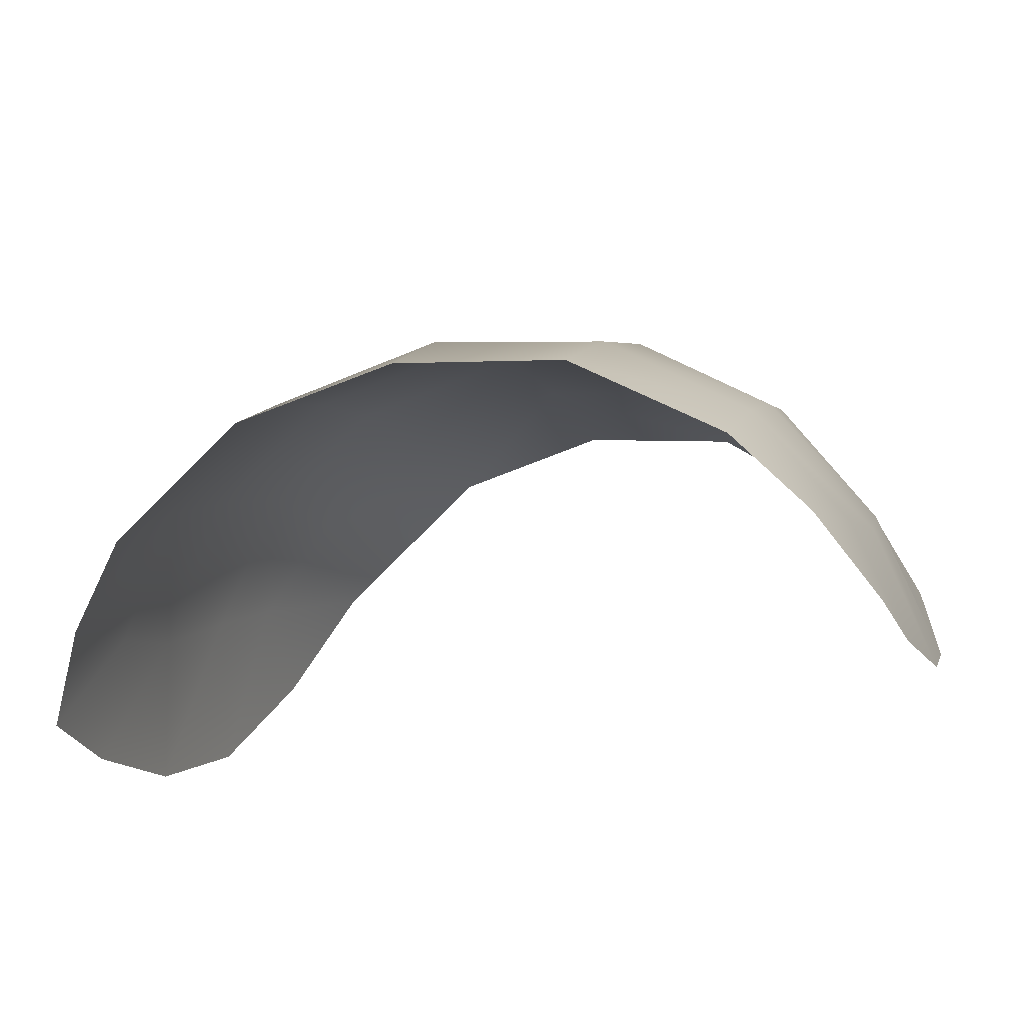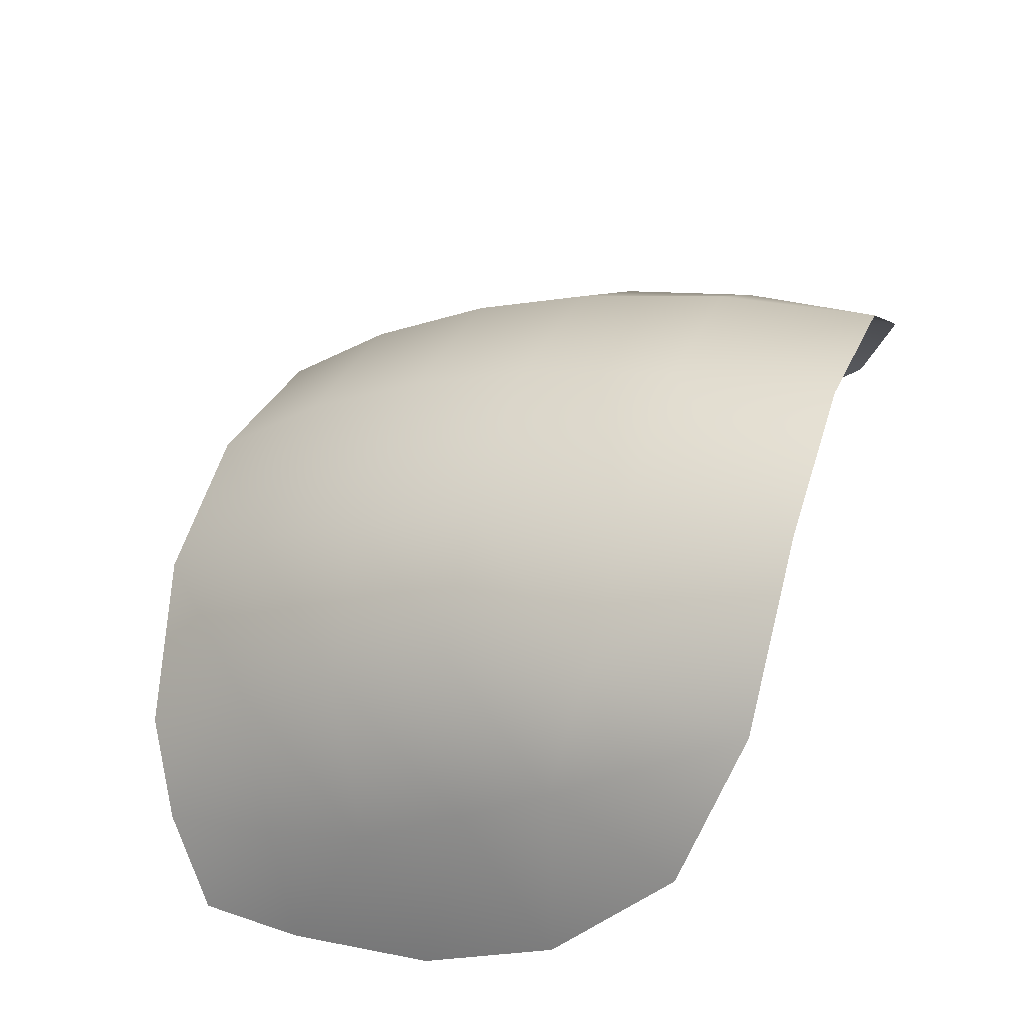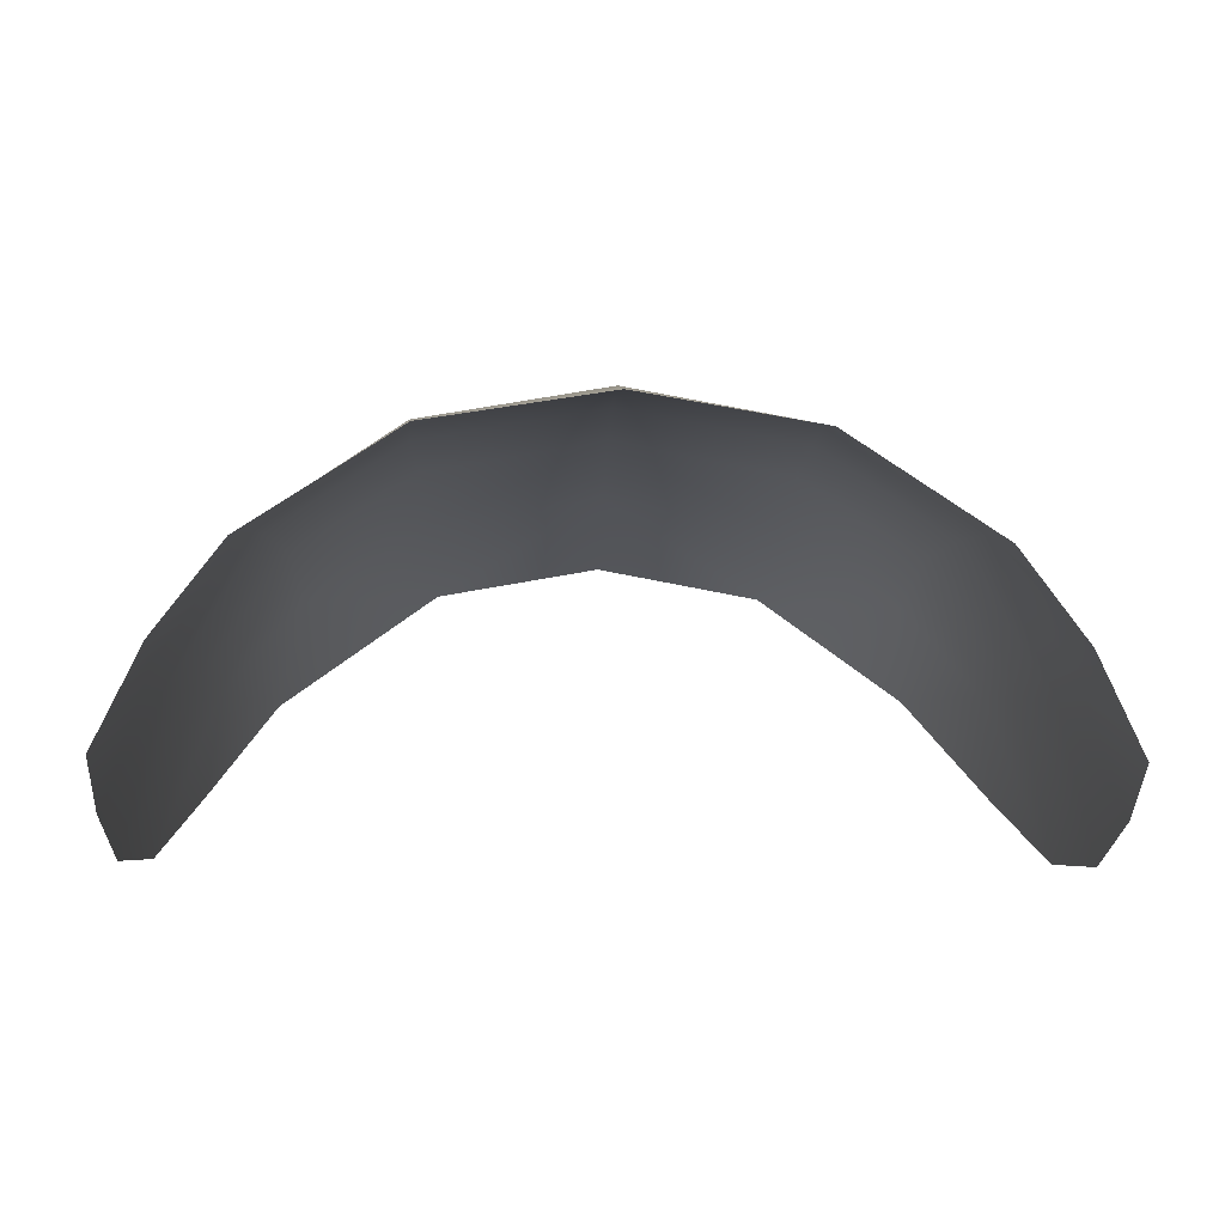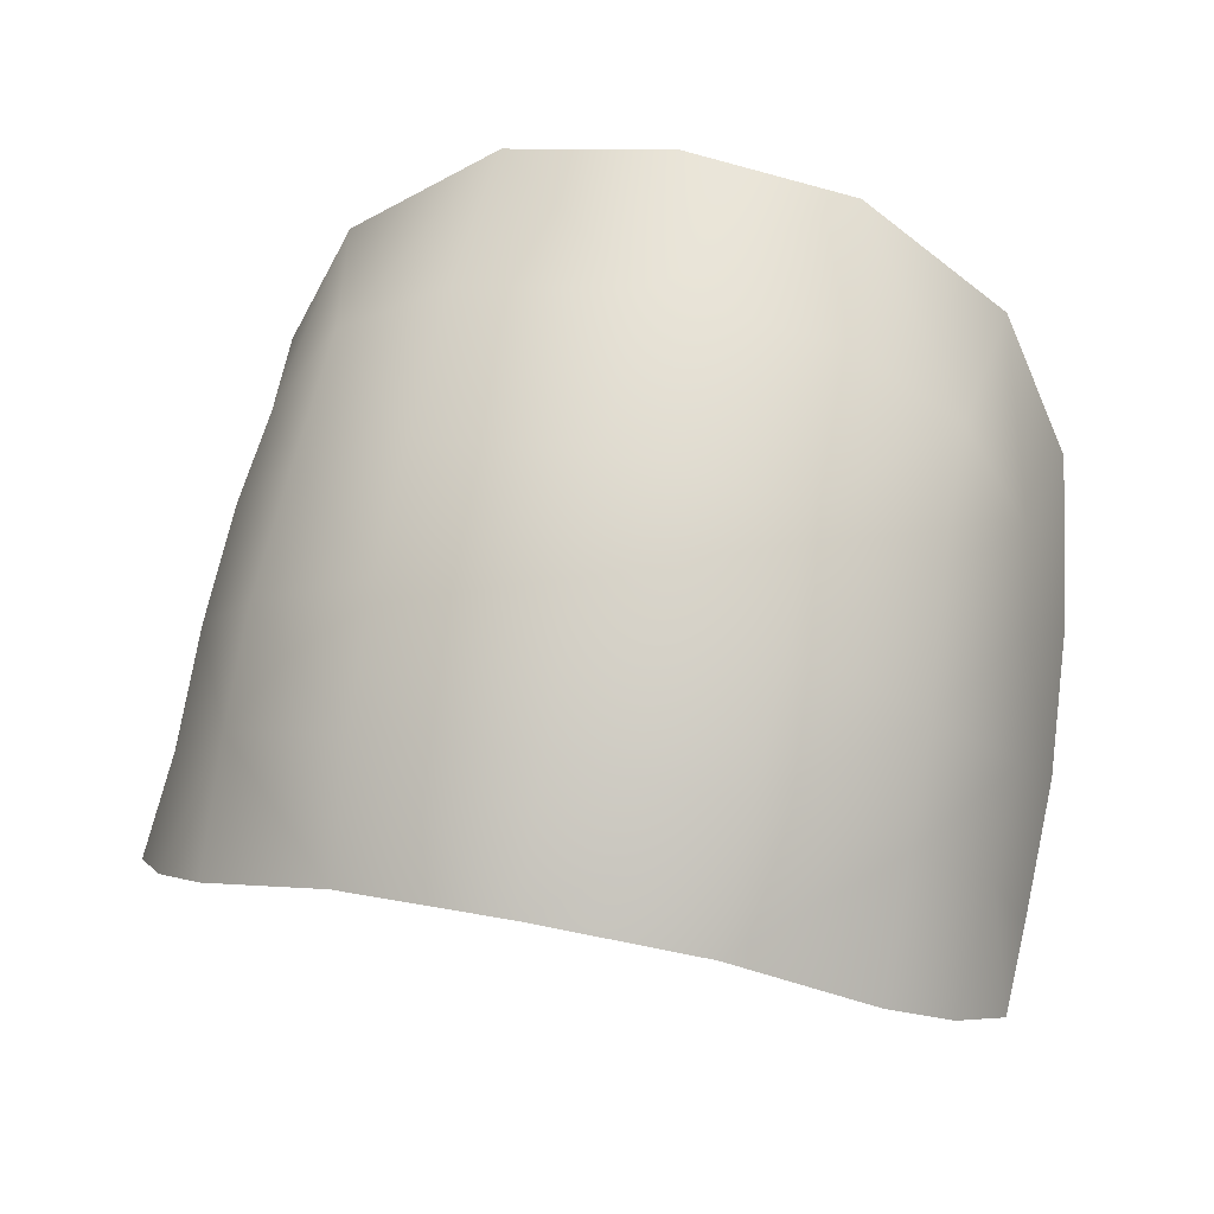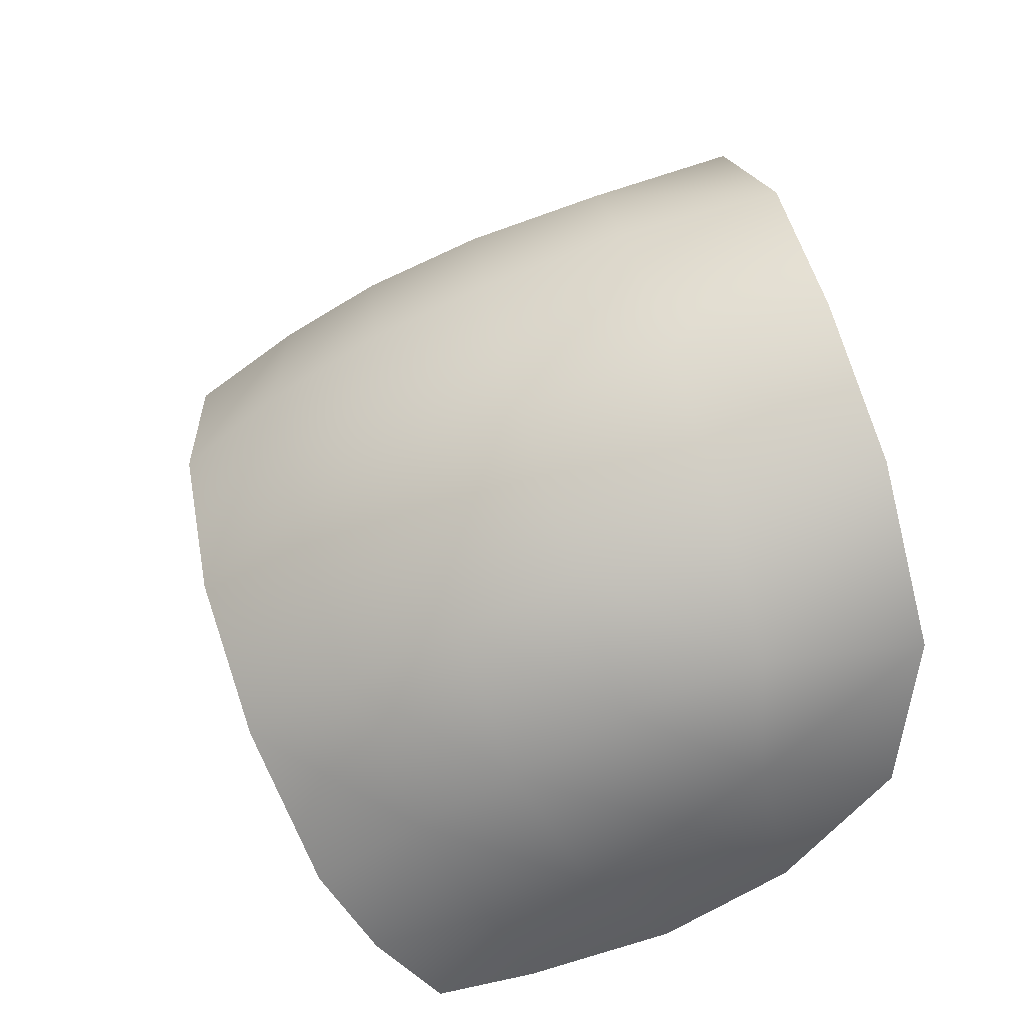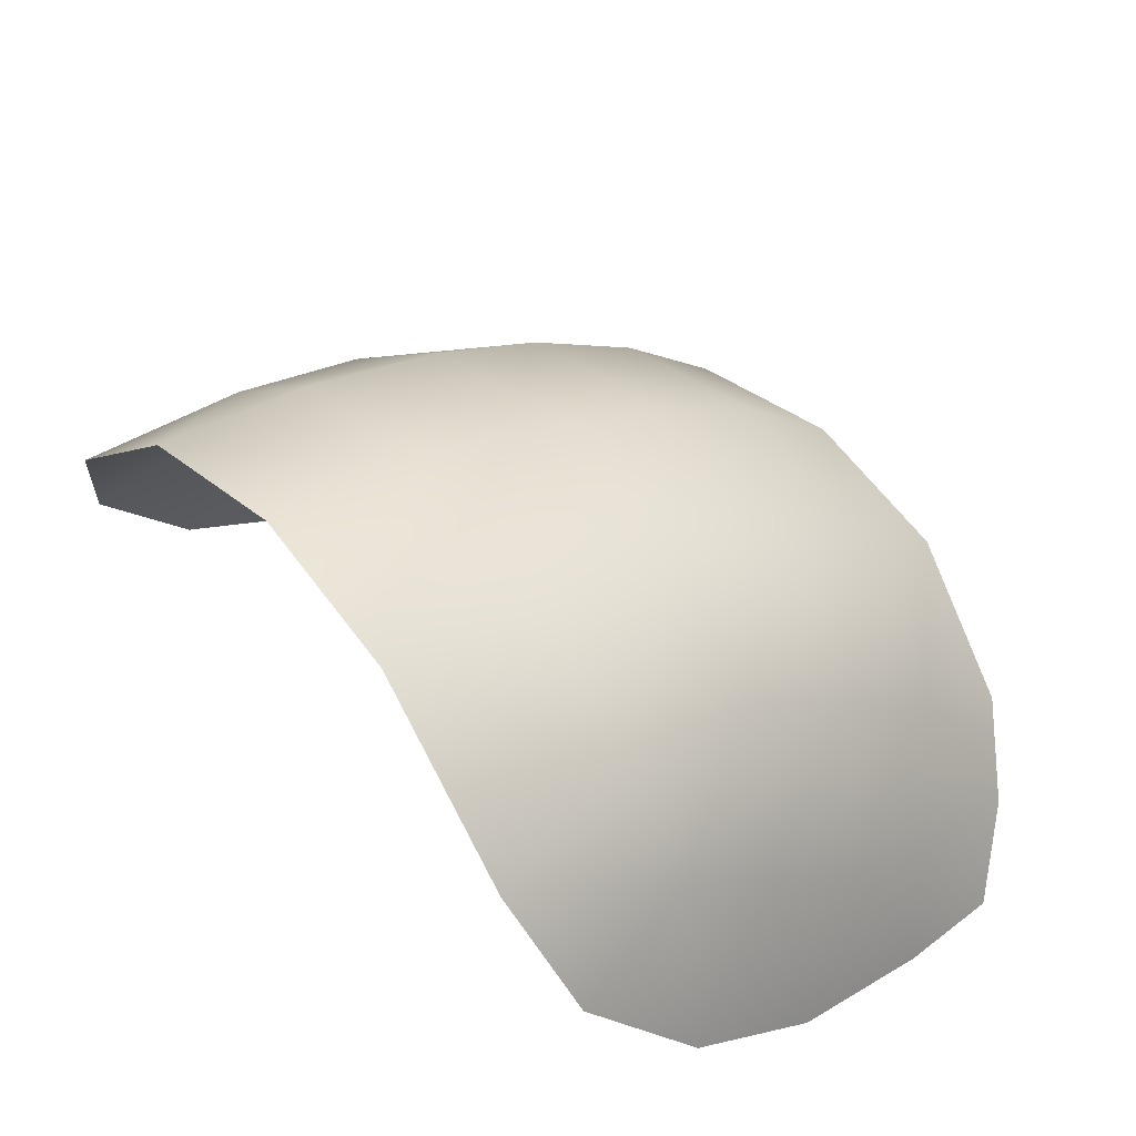
<metadata>
{"format":"obj","ext":"obj","renderer":"f3d","projection":"perspective","resolution":1024,"background":"white","views":[{"elev":-27.7,"azim":19.3,"up":"+Y"},{"elev":45.0,"azim":109.4,"up":"+Y"},{"elev":-32.9,"azim":-1.9,"up":"+Y"},{"elev":51.0,"azim":12.4,"up":"+Y"},{"elev":61.2,"azim":75.0,"up":"+Y"},{"elev":45.2,"azim":-128.8,"up":"+Y"}]}
</metadata>
<code>
g Visor
v 4.934 3.654 123.4
v 4.523 5.103 122.6
v 4.349 4.543 124.1
v 3.555 6.445 123.3
v 5.058 4.114 120.3
v 4.923 4.983 118.7
v 4.438 6.446 120
v 4.23 7.071 119
v 3.385 7.991 120.6
v 3.342 8.422 118.8
v 1.886 8.95 120.8
v 1.864 9.467 118.9
v -0.3366 9.344 120.9
v -0.3421 9.895 119
v -2.54 9.423 118.9
v -2.45 9.735 116.9
v -0.3449 10.17 117
v 1.768 9.777 116.9
v 4.999 3.685 122.2
v 4.58 5.636 121.3
v 3.535 7.224 122
v 1.866 7.48 123.8
v 1.922 8.319 122.3
v -0.3219 7.878 123.9
v -0.3305 8.736 122.4
v -2.574 8.274 122.3
v -2.551 8.905 120.8
v -4.031 7.917 120.6
v -3.996 8.348 118.8
v -4.857 6.981 119
v -4.42 8.046 116.8
v -5.168 6.459 117.3
v -5.508 4.879 118.7
v -5.052 6.351 120
v -4.165 7.147 122
v -2.501 7.436 123.8
v -0.3107 6.759 125.2
v 1.791 6.469 125.1
v 3.555 5.4 124.7
v 4.551 6.557 117.3
v 3.593 8.285 116.8
v -5.626 4.007 120.3
v -5.178 5.538 121.3
v -4.17 6.368 123.3
v -2.406 6.427 125.1
v -4.148 5.323 124.7
v -4.926 4.45 124.1
v -5.11 5.007 122.6
v -5.493 3.549 123.4
v -5.558 3.58 122.2
f 47 46 44
f 46 45 44
f 44 45 36
f 45 37 36
f 36 37 24
f 37 22 24
f 24 22 23
f 22 21 23
f 23 21 9
f 21 7 9
f 9 7 8
f 7 6 8
f 8 6 40
f 40 41 8
f 41 10 8
f 8 10 9
f 10 11 9
f 9 11 23
f 11 25 23
f 23 25 24
f 25 26 24
f 24 26 36
f 26 35 36
f 36 35 44
f 35 43 44
f 44 43 48
f 43 50 48
f 48 50 49
f 49 47 48
f 47 44 48
f 41 18 10
f 18 12 10
f 10 12 11
f 12 13 11
f 11 13 25
f 13 27 25
f 25 27 26
f 27 28 26
f 26 28 35
f 28 34 35
f 35 34 43
f 34 42 43
f 43 42 50
f 18 14 12
f 12 14 13
f 14 15 13
f 13 15 27
f 15 29 27
f 27 29 28
f 29 30 28
f 28 30 34
f 30 33 34
f 34 33 42
f 14 16 15
f 15 16 29
f 16 31 29
f 29 31 30
f 31 32 30
f 30 32 33
f 6 7 5
f 5 7 20
f 7 21 20
f 20 21 4
f 21 22 4
f 4 22 38
f 22 37 38
f 38 39 4
f 39 3 4
f 4 3 2
f 3 1 2
f 2 1 19
f 5 20 19
f 19 20 2
f 20 4 2
f 16 14 17
f 14 18 17

</code>
